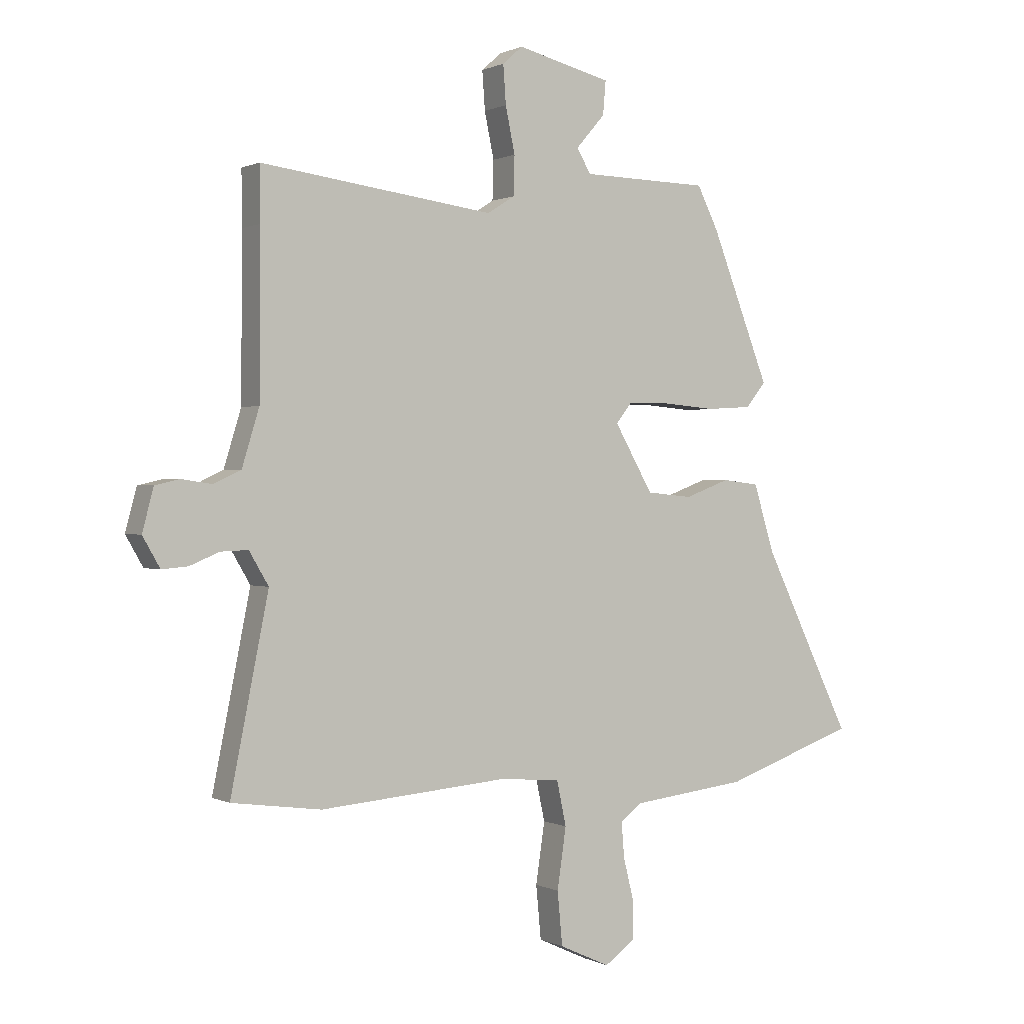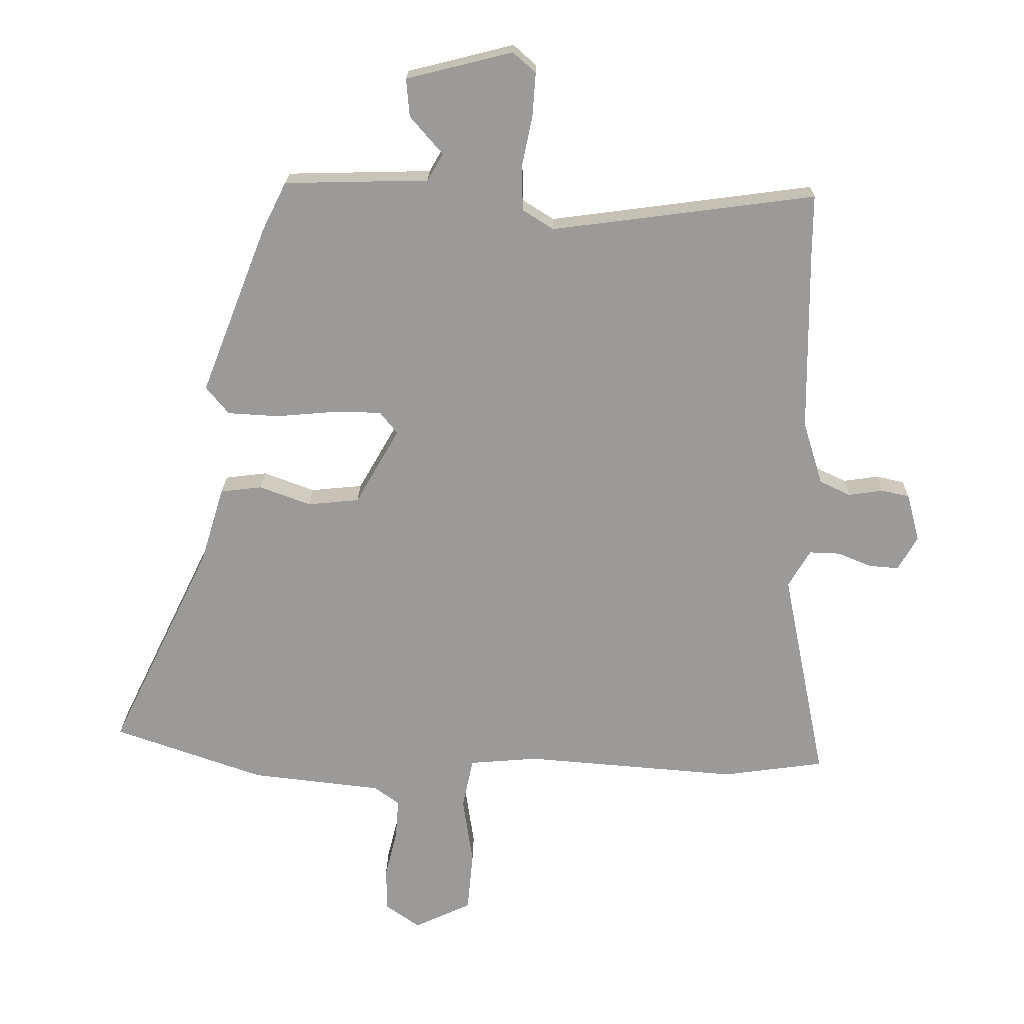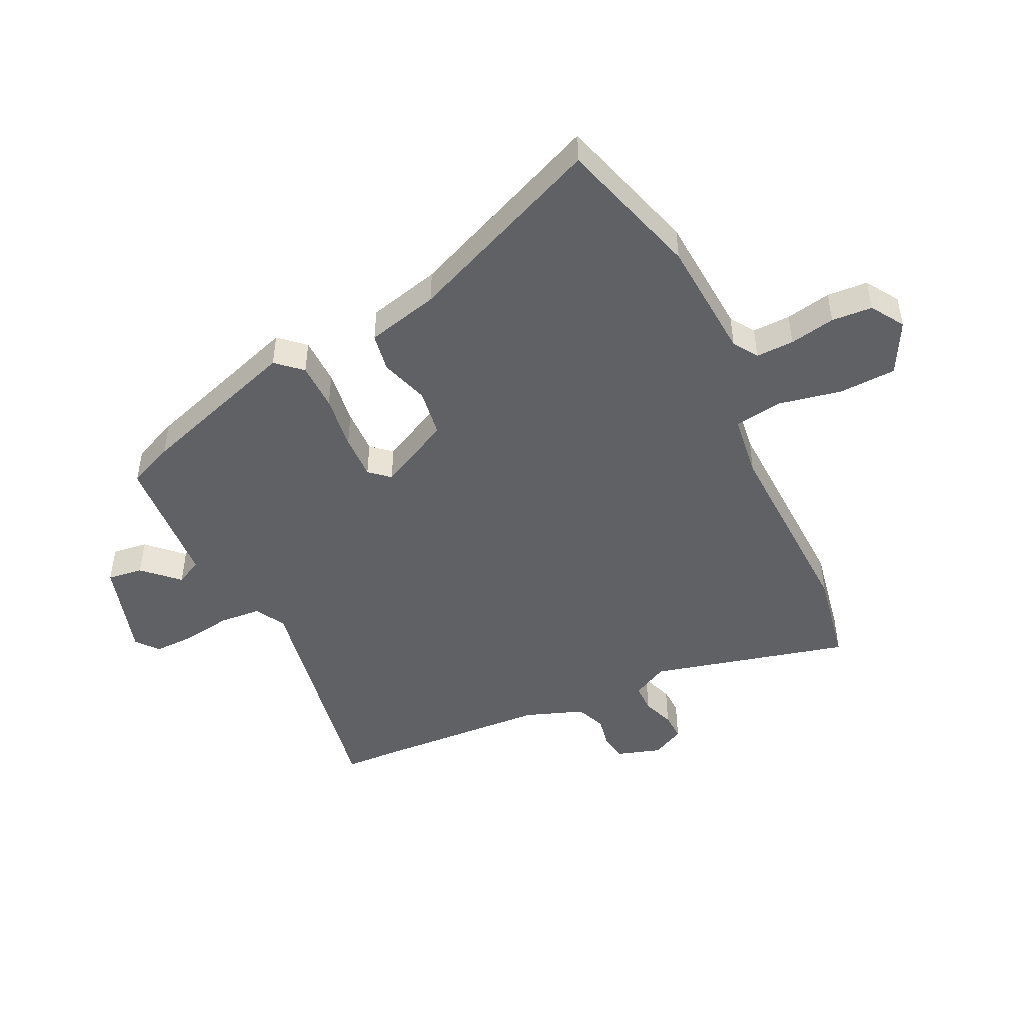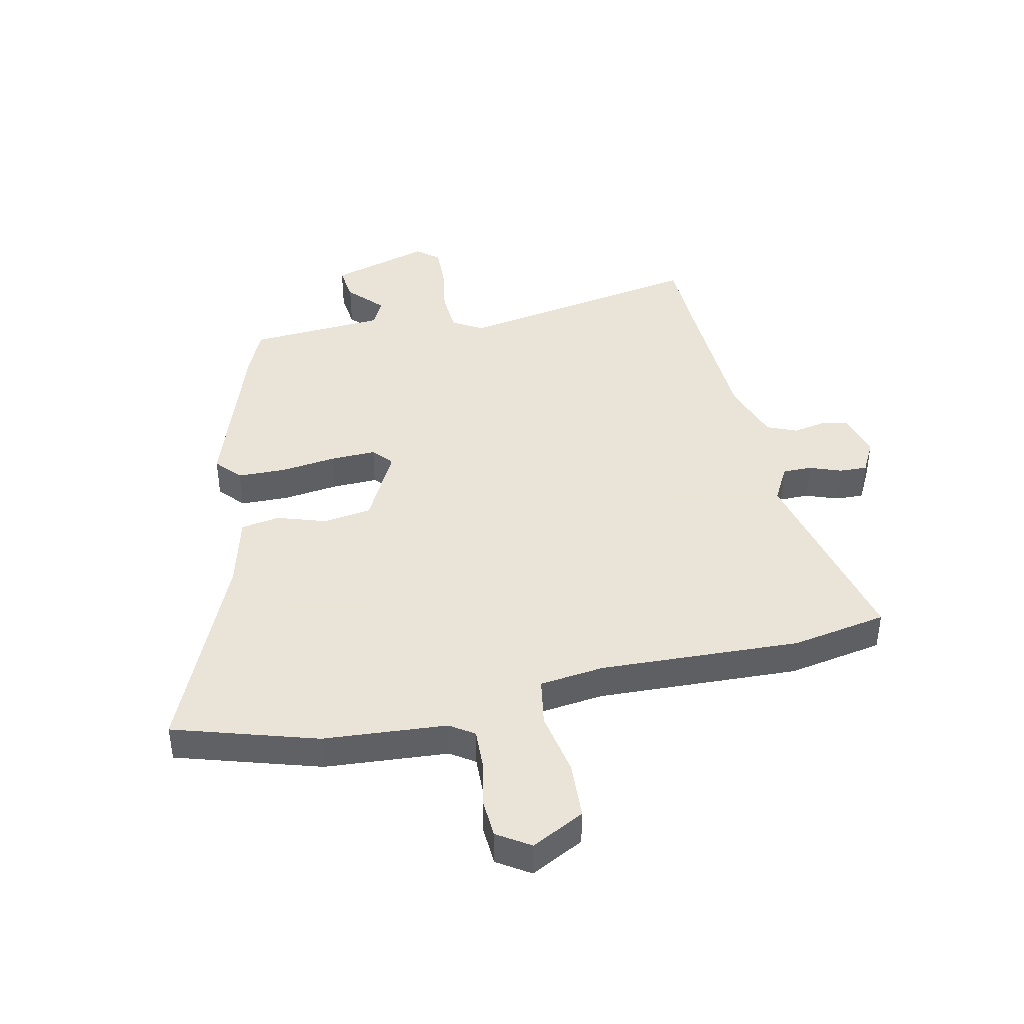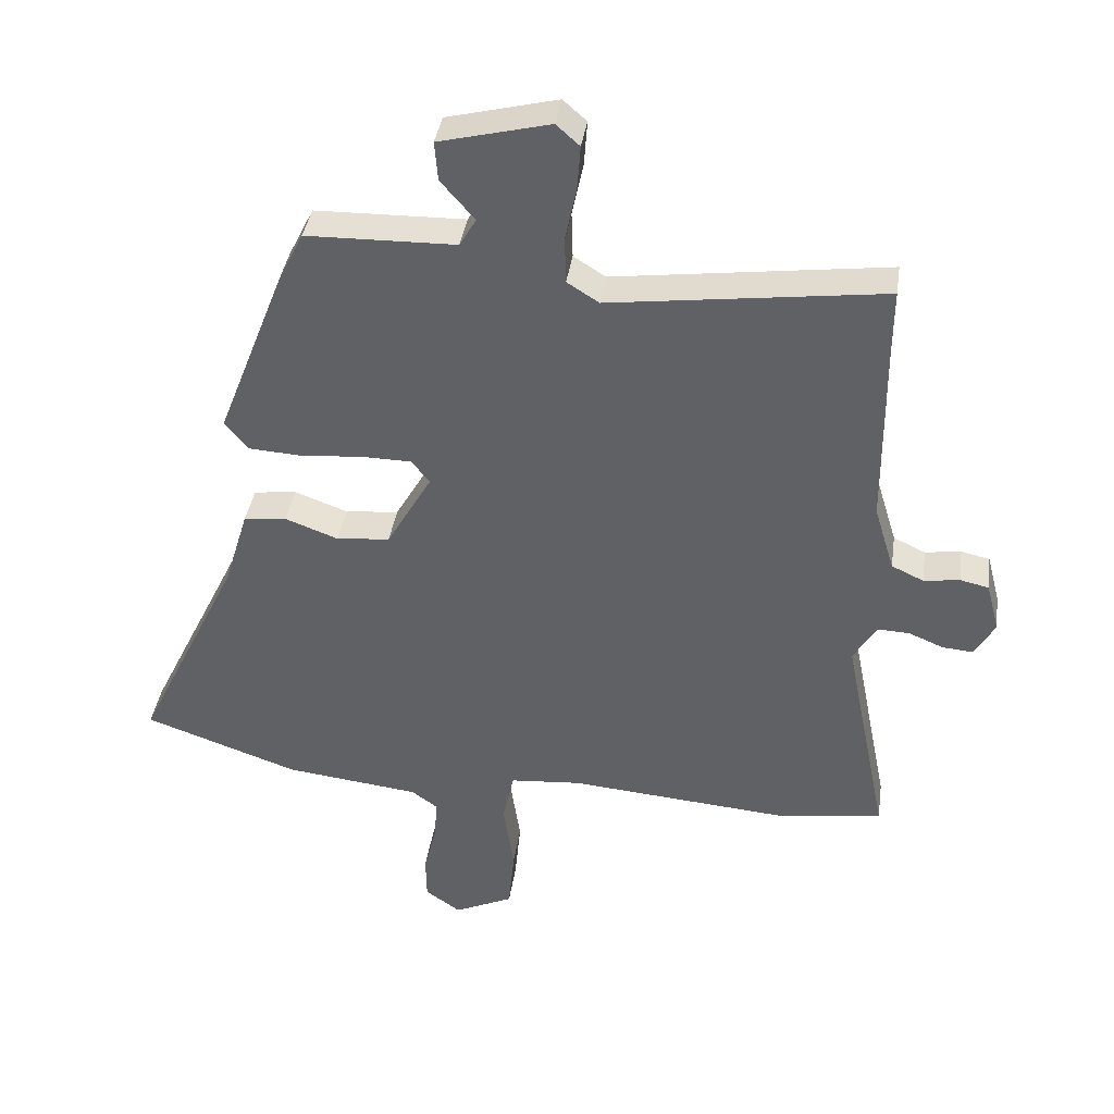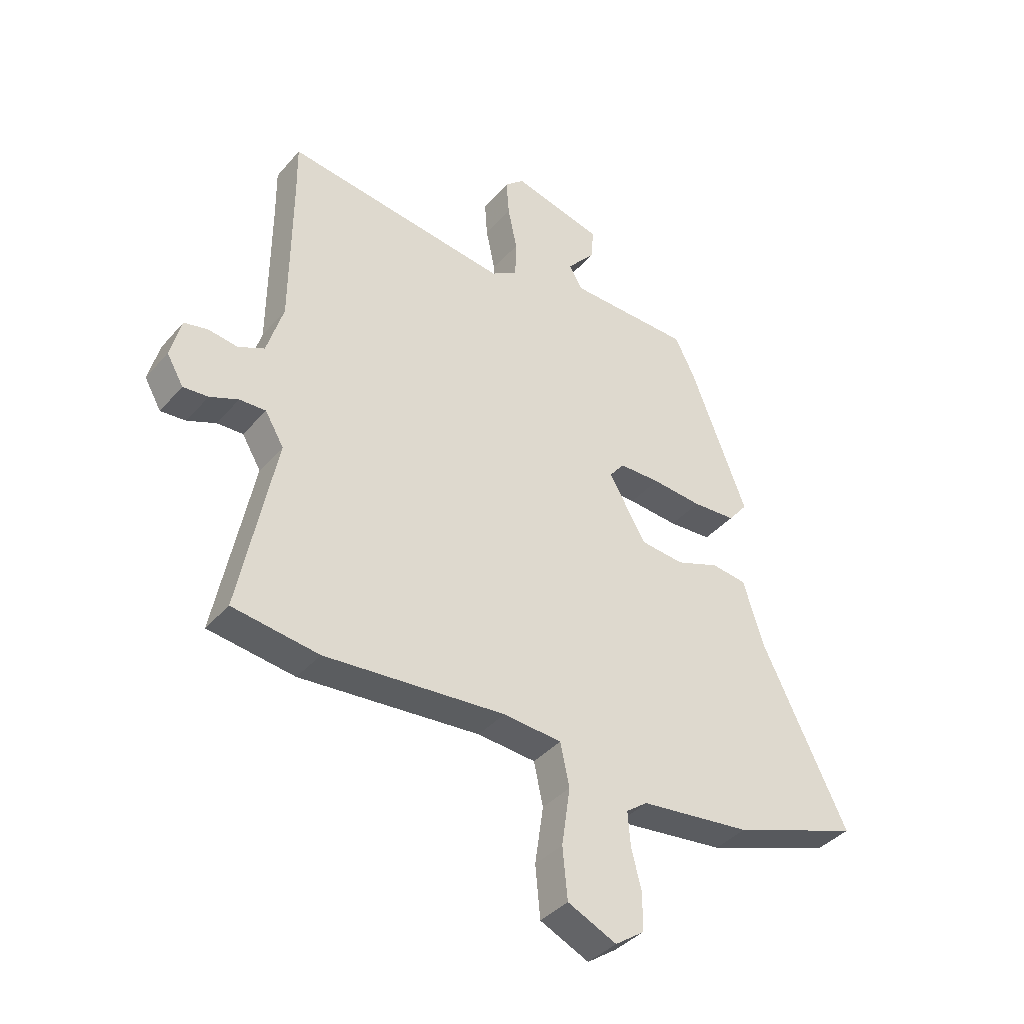
<metadata>
{"format":"obj","ext":"obj","renderer":"f3d","projection":"perspective","resolution":1024,"background":"white","views":[{"elev":0.6,"azim":-30.9,"up":"+Z"},{"elev":20.5,"azim":-179.1,"up":"+Z"},{"elev":-47.4,"azim":112.8,"up":"+Y"},{"elev":42.8,"azim":165.4,"up":"+Y"},{"elev":38.7,"azim":-171.7,"up":"+Z"},{"elev":-38.9,"azim":-36.0,"up":"+Z"}]}
</metadata>
<code>
v 0.672 0.07 -0.44
v 0.434 0.07 -0.523
v 0.227 0.07 -0.547
v 0.187 0.07 -0.576
v 0.192 0.07 -0.64
v 0.211 0.07 -0.716
v 0.21 0.07 -0.785
v 0.156 0.07 -0.823
v 0.065 0.07 -0.781
v 0.056 0.07 -0.685
v 0.072 0.07 -0.576
v 0.055 0.07 -0.496
v -0.054 0.07 -0.487
v -0.392 0.07 -0.515
v -0.553 0.07 -0.493
v -0.485 0.07 -0.154
v -0.52 0.07 -0.095
v -0.569 0.07 -0.097
v -0.622 0.07 -0.119
v -0.669 0.07 -0.123
v -0.7 0.07 -0.069
v -0.68 0.07 0.007
v -0.636 0.07 0.017
v -0.581 0.07 0.009
v -0.532 0.07 0.032
v -0.501 0.07 0.133
v -0.499 0.07 0.421
v -0.5 0.07 0.518
v -0.081 0.07 0.463
v -0.032 0.07 0.494
v -0.03 0.07 0.564
v -0.047 0.07 0.646
v -0.052 0.07 0.715
v -0.016 0.07 0.747
v 0.153 0.07 0.705
v 0.148 0.07 0.645
v 0.096 0.07 0.585
v 0.121 0.07 0.542
v 0.35 0.07 0.537
v 0.388 0.07 0.461
v 0.493 0.07 0.192
v 0.457 0.07 0.148
v 0.376 0.07 0.143
v 0.282 0.07 0.151
v 0.205 0.07 0.15
v 0.177 0.07 0.115
v 0.246 0.07 -0.005
v 0.328 0.07 -0.013
v 0.409 0.07 0.017
v 0.475 0.07 0.009
v 0.512 0.07 -0.112
v 0.672 0 -0.44
v 0.434 0 -0.523
v 0.227 0 -0.547
v 0.187 0 -0.576
v 0.192 0 -0.64
v 0.211 0 -0.716
v 0.21 0 -0.785
v 0.156 0 -0.823
v 0.065 0 -0.781
v 0.056 0 -0.685
v 0.072 0 -0.576
v 0.055 0 -0.496
v -0.054 0 -0.487
v -0.392 0 -0.515
v -0.553 0 -0.493
v -0.485 0 -0.154
v -0.52 0 -0.095
v -0.569 0 -0.097
v -0.622 0 -0.119
v -0.669 0 -0.123
v -0.7 0 -0.069
v -0.68 0 0.007
v -0.636 0 0.017
v -0.581 0 0.009
v -0.532 0 0.032
v -0.501 0 0.133
v -0.499 0 0.421
v -0.5 0 0.518
v -0.081 0 0.463
v -0.032 0 0.494
v -0.03 0 0.564
v -0.047 0 0.646
v -0.052 0 0.715
v -0.016 0 0.747
v 0.153 0 0.705
v 0.148 0 0.645
v 0.096 0 0.585
v 0.121 0 0.542
v 0.35 0 0.537
v 0.388 0 0.461
v 0.493 0 0.192
v 0.457 0 0.148
v 0.376 0 0.143
v 0.282 0 0.151
v 0.205 0 0.15
v 0.177 0 0.115
v 0.246 0 -0.005
v 0.328 0 -0.013
v 0.409 0 0.017
v 0.475 0 0.009
v 0.512 0 -0.112
f 48 49 50 51
f 1 2 3
f 51 1 3
f 48 51 3
f 47 48 3
f 46 47 3 4
f 42 43 44
f 41 42 44
f 40 41 44
f 39 40 44
f 38 39 44
f 37 38 44 45
f 35 36 37
f 34 35 37
f 33 34 37
f 32 33 37
f 31 32 37
f 37 45 46
f 31 37 46
f 30 31 46
f 27 28 29
f 26 27 29
f 30 46 4
f 29 30 4
f 26 29 4
f 25 26 4
f 22 23 24
f 21 22 24
f 20 21 24
f 19 20 24
f 18 19 24
f 17 18 24 25
f 13 14 15 16
f 16 17 25
f 13 16 25
f 12 13 25
f 9 10 11
f 8 9 11
f 7 8 11
f 6 7 11
f 5 6 11
f 5 11 12
f 4 5 12
f 4 12 25
f 102 101 100 99
f 54 53 52
f 54 52 102
f 54 102 99
f 54 99 98
f 55 54 98 97
f 95 94 93
f 95 93 92
f 95 92 91
f 95 91 90
f 95 90 89
f 96 95 89 88
f 88 87 86
f 88 86 85
f 88 85 84
f 88 84 83
f 88 83 82
f 97 96 88
f 97 88 82
f 97 82 81
f 80 79 78
f 80 78 77
f 55 97 81
f 55 81 80
f 55 80 77
f 55 77 76
f 75 74 73
f 75 73 72
f 75 72 71
f 75 71 70
f 75 70 69
f 76 75 69 68
f 67 66 65 64
f 76 68 67
f 76 67 64
f 76 64 63
f 62 61 60
f 62 60 59
f 62 59 58
f 62 58 57
f 62 57 56
f 63 62 56
f 63 56 55
f 76 63 55
f 1 52 53 2
f 2 53 54 3
f 3 54 55 4
f 4 55 56 5
f 5 56 57 6
f 6 57 58 7
f 7 58 59 8
f 8 59 60 9
f 9 60 61 10
f 10 61 62 11
f 11 62 63 12
f 12 63 64 13
f 13 64 65 14
f 14 65 66 15
f 15 66 67 16
f 16 67 68 17
f 17 68 69 18
f 18 69 70 19
f 19 70 71 20
f 20 71 72 21
f 21 72 73 22
f 22 73 74 23
f 23 74 75 24
f 24 75 76 25
f 25 76 77 26
f 26 77 78 27
f 27 78 79 28
f 28 79 80 29
f 29 80 81 30
f 30 81 82 31
f 31 82 83 32
f 32 83 84 33
f 33 84 85 34
f 34 85 86 35
f 35 86 87 36
f 36 87 88 37
f 37 88 89 38
f 38 89 90 39
f 39 90 91 40
f 40 91 92 41
f 41 92 93 42
f 42 93 94 43
f 43 94 95 44
f 44 95 96 45
f 45 96 97 46
f 46 97 98 47
f 47 98 99 48
f 48 99 100 49
f 49 100 101 50
f 50 101 102 51
f 51 102 52 1

</code>
